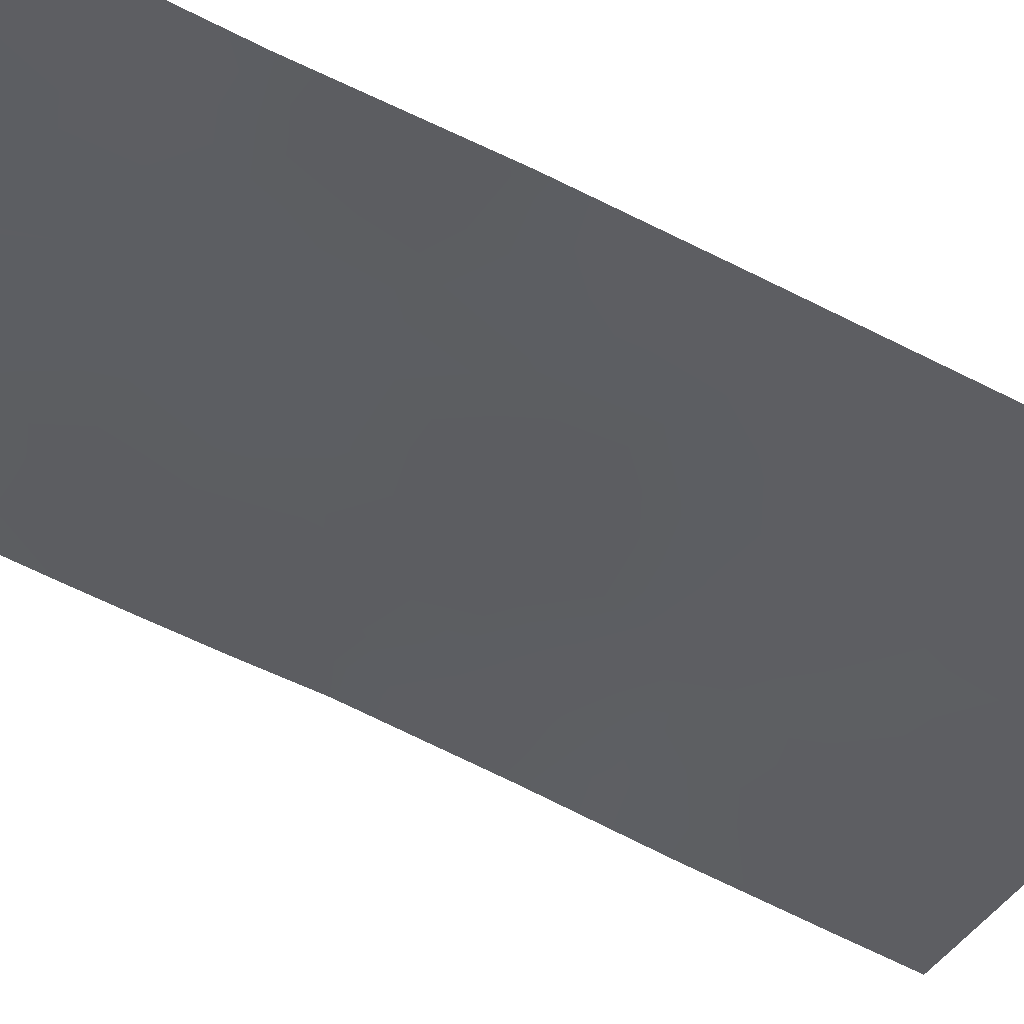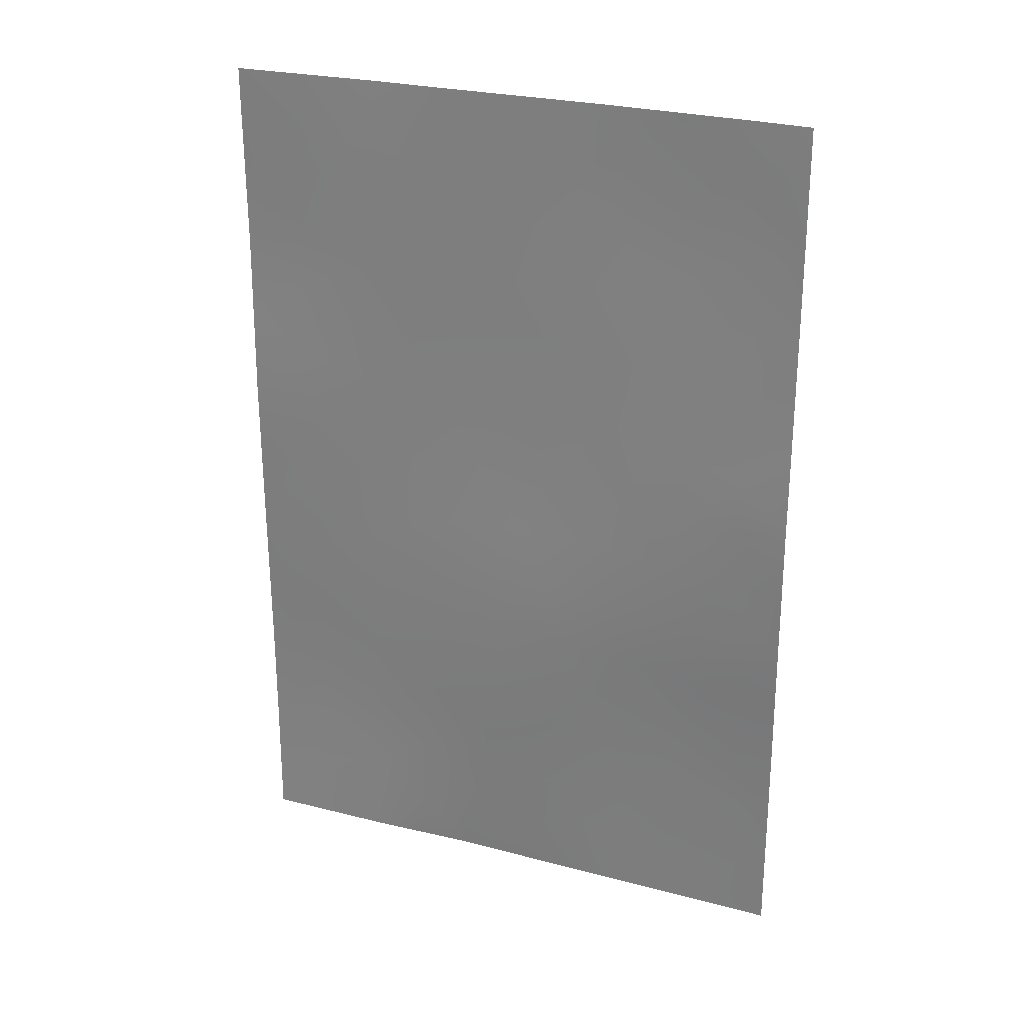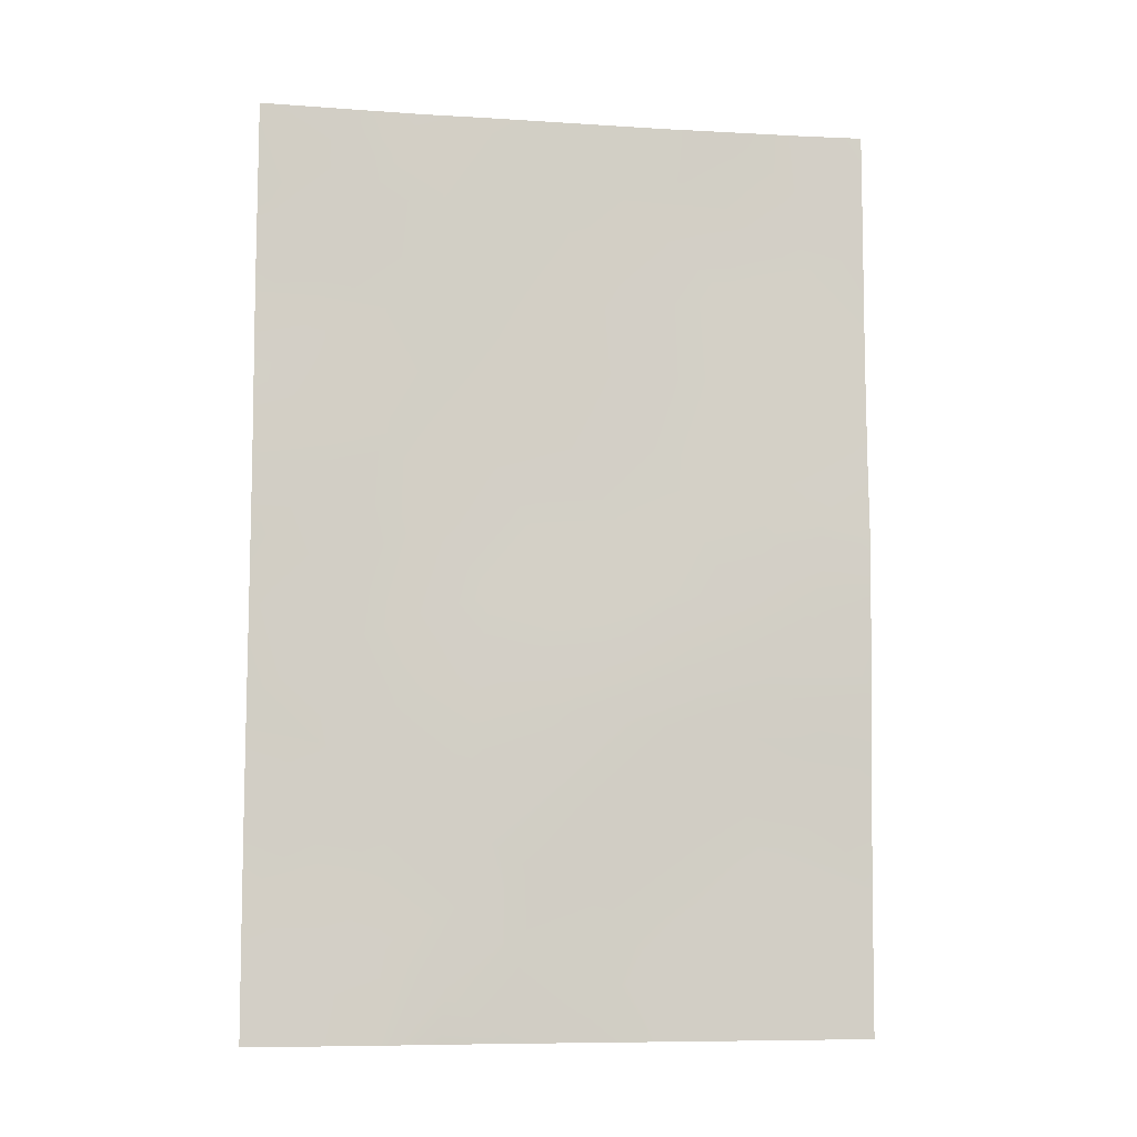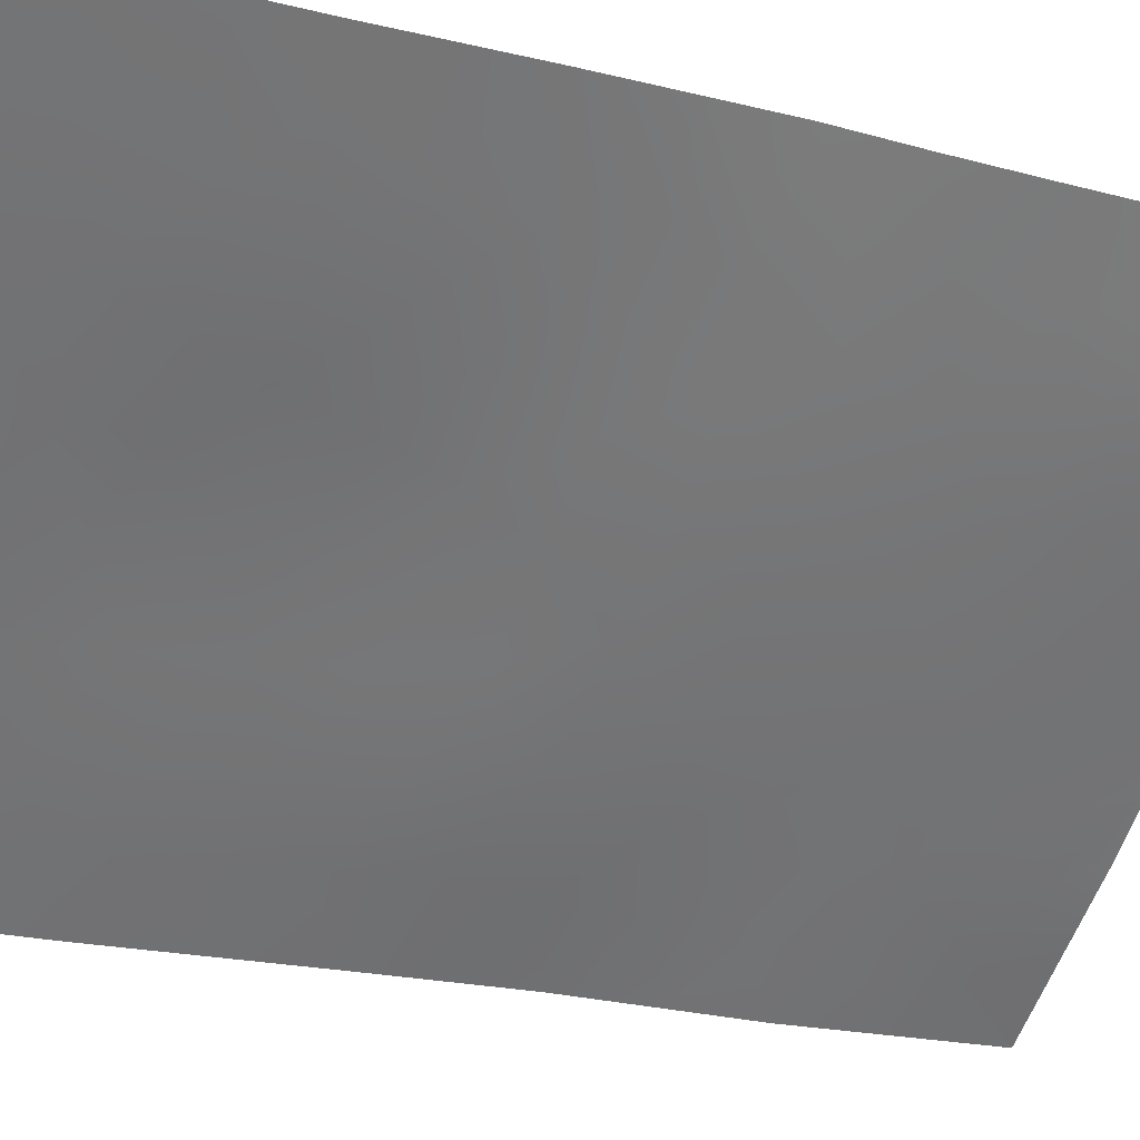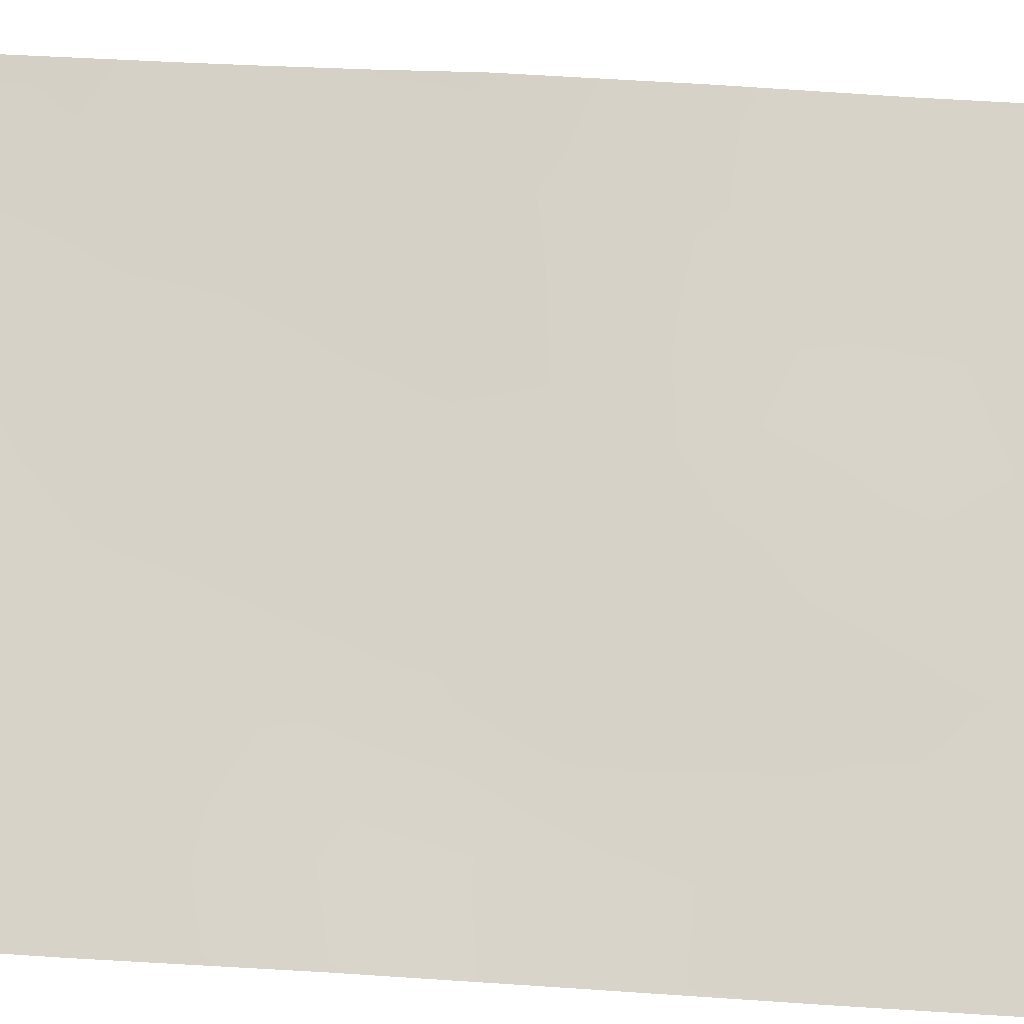
<metadata>
{"format":"obj","ext":"obj","renderer":"f3d","projection":"perspective","resolution":1024,"background":"white","views":[{"elev":-73.9,"azim":64.7,"up":"+Y"},{"elev":25.8,"azim":164.3,"up":"+Z"},{"elev":-8.3,"azim":131.5,"up":"+Z"},{"elev":-20.4,"azim":-116.3,"up":"+Y"},{"elev":36.9,"azim":94.9,"up":"+Y"}]}
</metadata>
<code>
v 19.83 73.07 40.7
v 21.98 71.34 50
v 21.15 72 48.84
v 20.44 72.63 50
v 19.87 73.13 42.49
v 21.74 71.59 42.81
v 21.19 71.96 41.05
v 23.25 70.39 42.99
v 19.87 73.13 47.3
v 19.87 73.14 49.47
v 19.81 73.04 38.98
v 20.31 72.62 38
v 19.89 73.17 44.48
v 24.78 69.09 40.24
v 21.83 71.41 38
v 26.19 68.08 45.31
v 24.98 68.97 46.53
v 23.87 69.86 50
v 23.6 69.98 38
v 24.81 69.1 38
v 19.81 73.03 38
v 26.16 68.02 39.79
v 26.18 68.06 43.54
v 24.69 69.2 42.27
v 26.16 68.02 41.07
v 26.17 68.04 38
v 19.87 73.14 50
v 26.18 68.07 50
v 26.16 68.03 47.51
v 24.5 69.33 50
v 24.41 69.41 44.54
v 20.91 72.29 44.45
v 21.46 71.78 46.56
v 22.84 70.65 48.35
v 24.25 69.54 48.93
v 23.07 70.52 41.19
v 22.47 70.96 44.66
v 23.43 70.18 46.53
v 23.41 70.18 39.08
v 21.21 71.99 50
v 20.58 72.51 41.76
v 21.45 71.79 41.92
v 20.88 72.3 42.69
v 19.87 73.13 48.38
v 20.52 72.56 49.15
v 19.82 73.05 39.84
v 20.66 72.35 39.33
v 20.35 72.65 40.87
v 20.62 72.38 38.62
v 23.29 70.31 40.11
v 24.1 69.63 39.66
v 24 69.74 40.71
v 24.21 69.54 38
v 24.17 69.59 38.64
v 22.72 70.7 38
v 22.69 70.74 38.58
v 22.16 71.21 47.51
v 22.5 70.94 46.55
v 23.1 70.45 47.46
v 22.58 70.88 40.47
v 22.5 70.9 39.57
v 21.3 71.84 38.72
v 22.01 71.29 38.88
v 21.55 71.65 39.52
v 21.81 71.46 40.34
v 20.93 72.16 40.18
v 24.74 69.14 41.24
v 23.93 69.82 41.72
v 25.54 68.53 46.98
v 24.82 69.09 47.36
v 26.17 68.04 42.31
v 25.41 68.64 42.87
v 25.45 68.59 41.74
v 25.47 68.55 40.67
v 25.48 68.56 38.95
v 25.49 68.57 38
v 26.16 68.03 38.9
v 25.38 68.63 39.81
v 26.17 68.05 48.75
v 26.18 68.06 46.41
v 25.51 68.58 45.97
v 21.07 72.01 38
v 22.08 71.28 41.16
v 23.74 69.97 43.65
v 23.38 70.23 44.62
v 22.89 70.65 43.75
v 23.17 70.45 42.2
v 23.91 69.84 42.67
v 22.55 70.94 42.89
v 22.34 71.11 42.02
v 24.81 69.08 39.21
v 19.85 73.1 41.6
v 24.58 69.28 43.34
v 20.46 72.66 45.08
v 21.18 72.04 45.43
v 20.59 72.53 46.07
v 20.34 72.78 44.25
v 19.88 73.15 43.49
v 20.5 72.62 43.51
v 19.88 73.14 45.53
v 24.29 69.51 46.53
v 23.86 69.85 45.57
v 24.72 69.17 45.66
v 22.92 70.6 50
v 23.74 69.95 48.29
v 19.87 73.13 46.59
v 20.6 72.5 47.04
v 21.27 71.92 47.73
v 25.34 68.7 43.96
v 21.29 71.97 43.64
v 22.08 71.3 43.73
v 21.66 71.65 44.59
v 22.93 70.59 45.59
v 26.18 68.07 44.42
v 25.38 68.69 44.97
v 21.92 71.39 48.45
v 23.97 69.76 47.4
v 22.01 71.33 45.58
v 25.34 68.7 50
v 21.74 71.53 49.28
v 20.52 72.55 48.1
v 25.49 68.59 49.3
v 23.43 70.2 49.14
v 24.7 69.18 49.44
v 22.52 70.91 49.15
v 25.16 68.84 48.65
v 25.51 68.55 47.85
v 24.67 69.21 48.04
f 41 42 43
f 50 51 52
f 53 20 54
f 11 21 12
f 15 55 56
f 57 58 59
f 50 60 61
f 62 63 64
f 65 66 64
f 52 67 68
f 69 127 70
f 71 72 73
f 67 74 73
f 75 76 77
f 27 10 4
f 14 78 74
f 79 122 126
f 80 69 81
f 82 62 49
f 65 60 83
f 84 85 86
f 87 68 88
f 89 90 87
f 75 78 91
f 51 54 91
f 92 1 48
f 93 84 88
f 94 95 96
f 97 98 99
f 94 100 13
f 101 102 103
f 42 83 90
f 106 96 107
f 108 121 107
f 109 93 72
f 110 111 112
f 110 99 43
f 113 85 102
f 86 111 89
f 114 115 109
f 103 115 81
f 57 116 108
f 59 117 105
f 112 118 95
f 63 56 61
f 101 70 117
f 113 58 118
f 120 2 40
f 45 40 4
f 5 41 43
f 41 7 42
f 43 42 6
f 10 44 45
f 44 9 121
f 45 44 121
f 10 45 4
f 1 46 48
f 46 11 47
f 11 49 47
f 49 11 12
f 36 50 52
f 50 39 51
f 52 51 14
f 19 54 39
f 54 19 53
f 55 19 56
f 39 56 19
f 34 57 59
f 57 33 58
f 59 58 38
f 39 50 61
f 50 36 60
f 47 62 64
f 62 15 63
f 64 63 61
f 61 65 64
f 65 7 66
f 64 66 47
f 36 52 68
f 52 14 67
f 68 67 24
f 17 69 70
f 70 127 128
f 48 66 7
f 25 71 73
f 71 23 72
f 73 72 24
f 24 67 73
f 67 14 74
f 73 74 25
f 22 75 77
f 75 20 76
f 77 76 26
f 22 74 78
f 74 22 25
f 29 79 127
f 79 28 122
f 18 124 30
f 16 80 81
f 80 29 69
f 81 69 17
f 12 82 49
f 82 15 62
f 49 62 47
f 7 65 83
f 65 61 60
f 83 60 36
f 8 84 86
f 84 31 85
f 86 85 37
f 8 87 88
f 87 36 68
f 88 68 24
f 8 89 87
f 89 6 90
f 87 90 36
f 20 75 91
f 75 22 78
f 91 78 14
f 14 51 91
f 51 39 54
f 91 54 20
f 5 92 41
f 41 48 7
f 24 93 88
f 93 31 84
f 88 84 8
f 100 94 96
f 94 32 95
f 96 95 33
f 32 97 99
f 97 13 98
f 99 98 5
f 32 94 97
f 97 94 13
f 17 101 103
f 101 38 102
f 103 102 31
f 34 123 125
f 120 125 2
f 6 42 90
f 42 7 83
f 90 83 36
f 9 106 107
f 106 100 96
f 107 96 33
f 33 108 107
f 108 3 121
f 107 121 9
f 23 109 72
f 109 31 93
f 72 93 24
f 32 110 112
f 110 6 111
f 112 111 37
f 6 110 43
f 110 32 99
f 43 99 5
f 38 113 102
f 113 37 85
f 102 85 31
f 8 86 89
f 86 37 111
f 89 111 6
f 23 114 109
f 114 16 115
f 109 115 31
f 17 103 81
f 103 31 115
f 81 115 16
f 120 3 116
f 33 57 108
f 108 116 3
f 32 112 95
f 112 37 118
f 95 118 33
f 63 15 56
f 61 56 39
f 38 101 117
f 101 17 70
f 37 113 118
f 113 38 58
f 118 58 33
f 18 123 35
f 123 34 105
f 59 38 117
f 105 117 128
f 45 121 3
f 123 18 104
f 34 59 105
f 120 116 125
f 116 34 125
f 3 120 40
f 122 28 119
f 3 40 45
f 57 34 116
f 92 48 41
f 35 126 124
f 125 123 104
f 125 104 2
f 124 119 30
f 124 122 119
f 127 126 128
f 69 29 127
f 127 79 126
f 18 35 124
f 105 35 123
f 126 122 124
f 128 126 35
f 105 128 35
f 128 117 70
f 46 47 66
f 48 46 66

</code>
